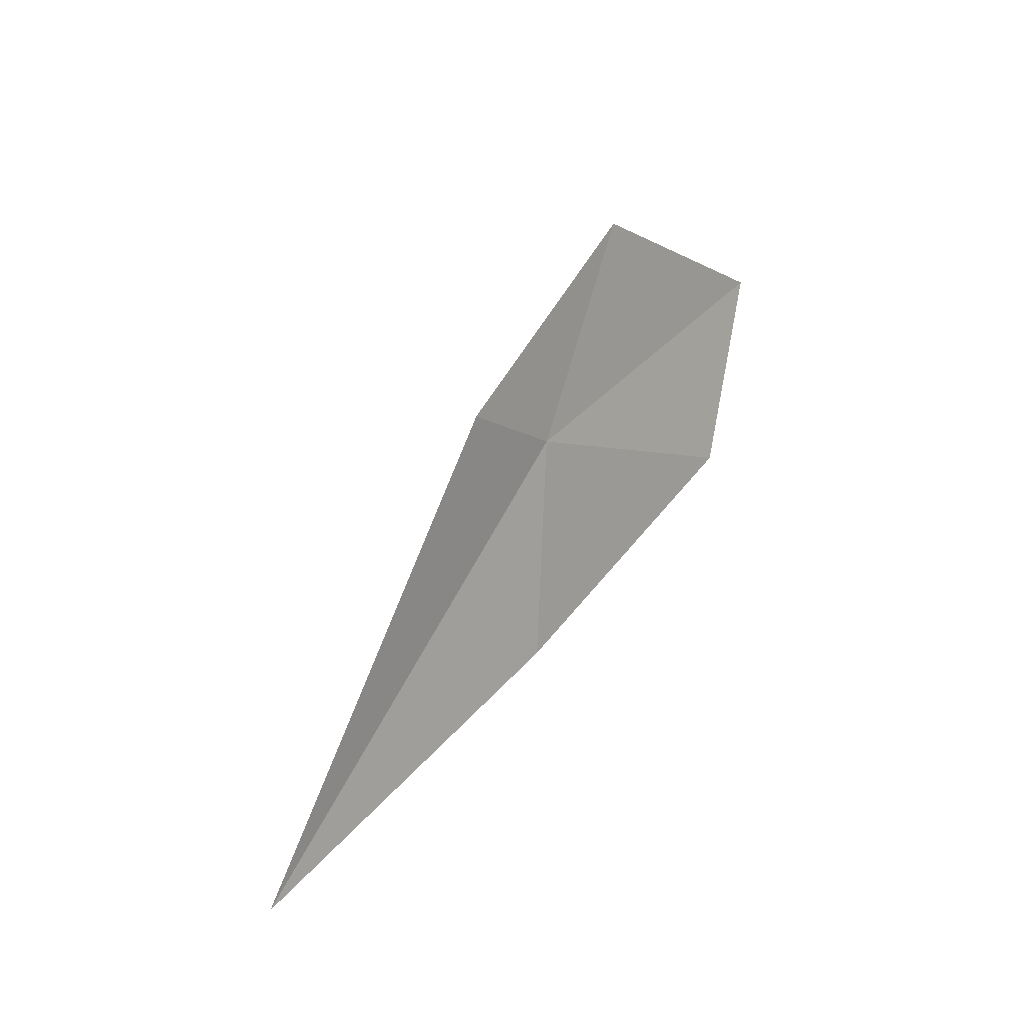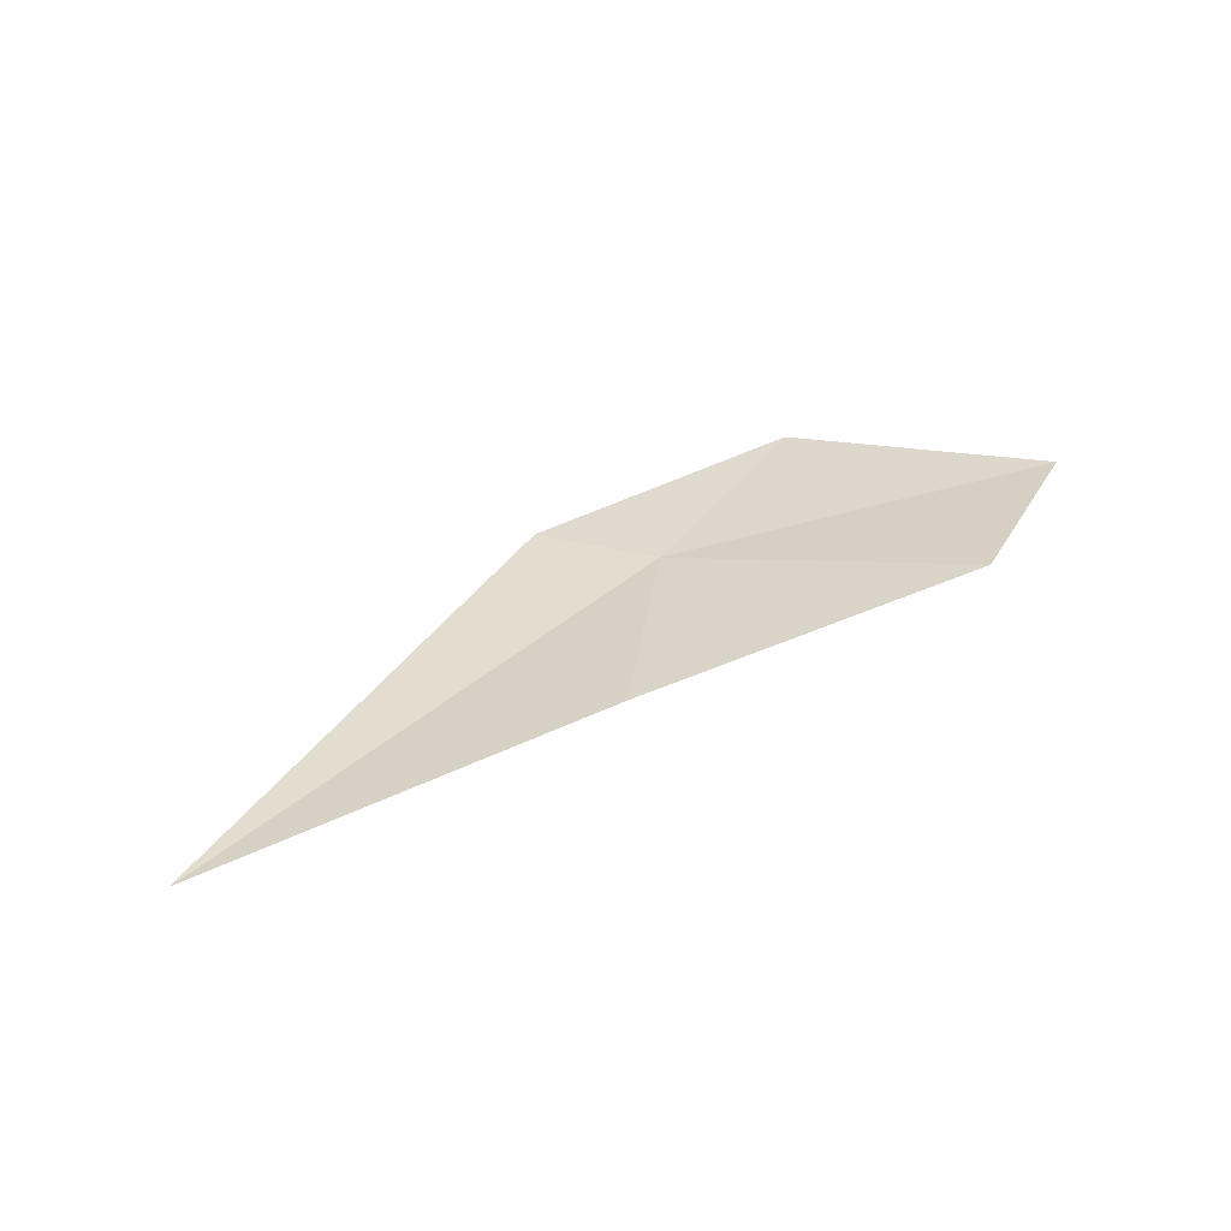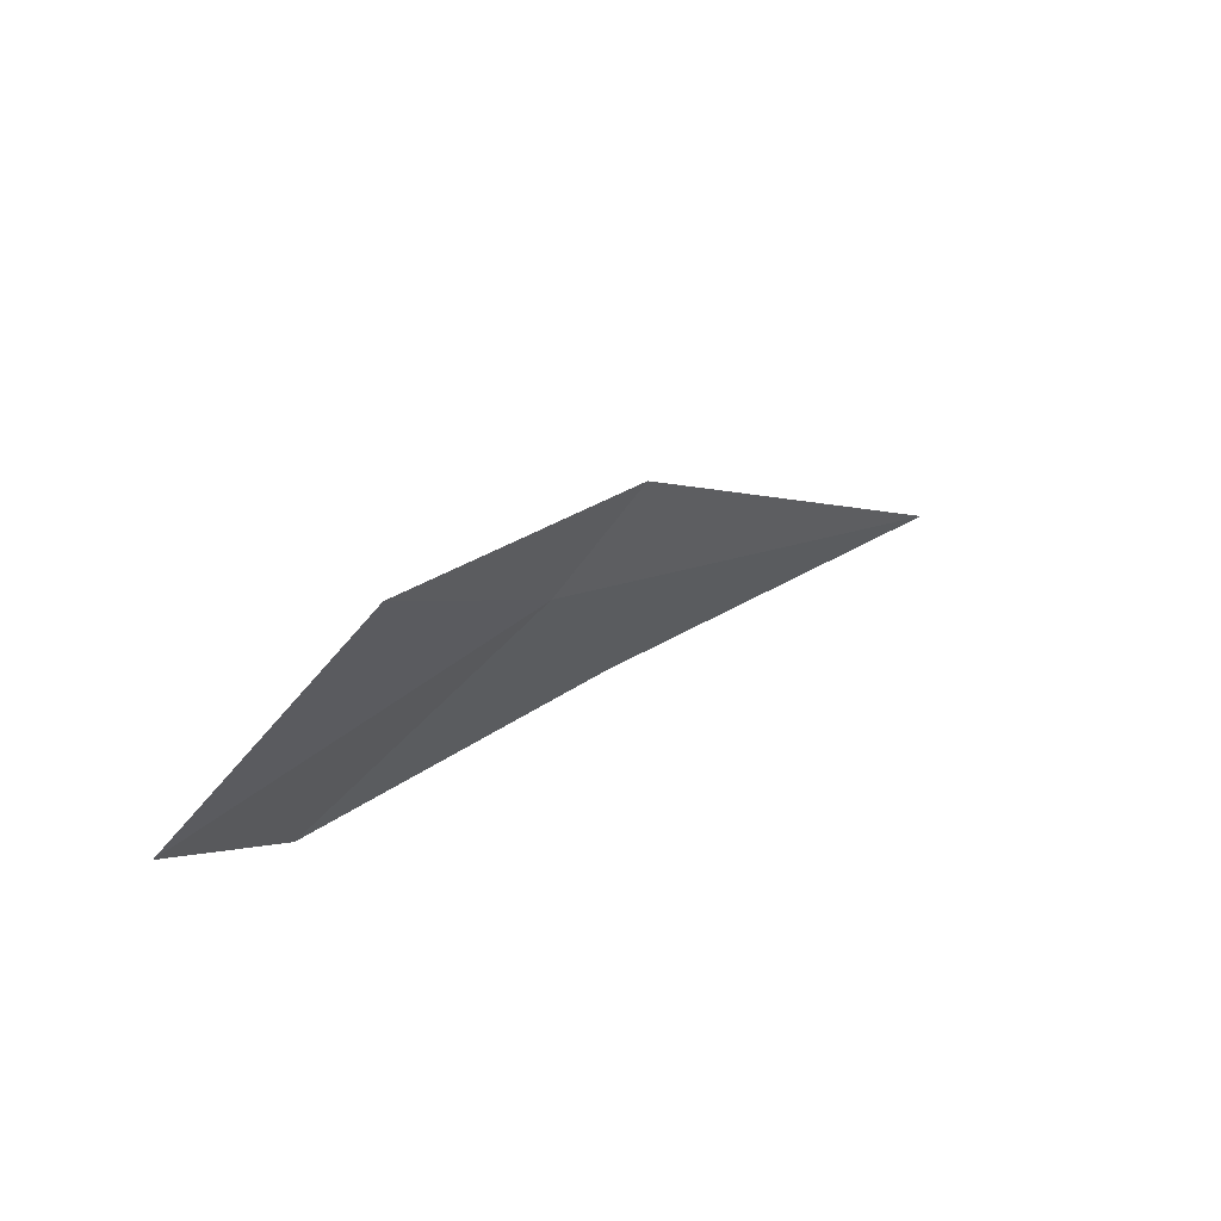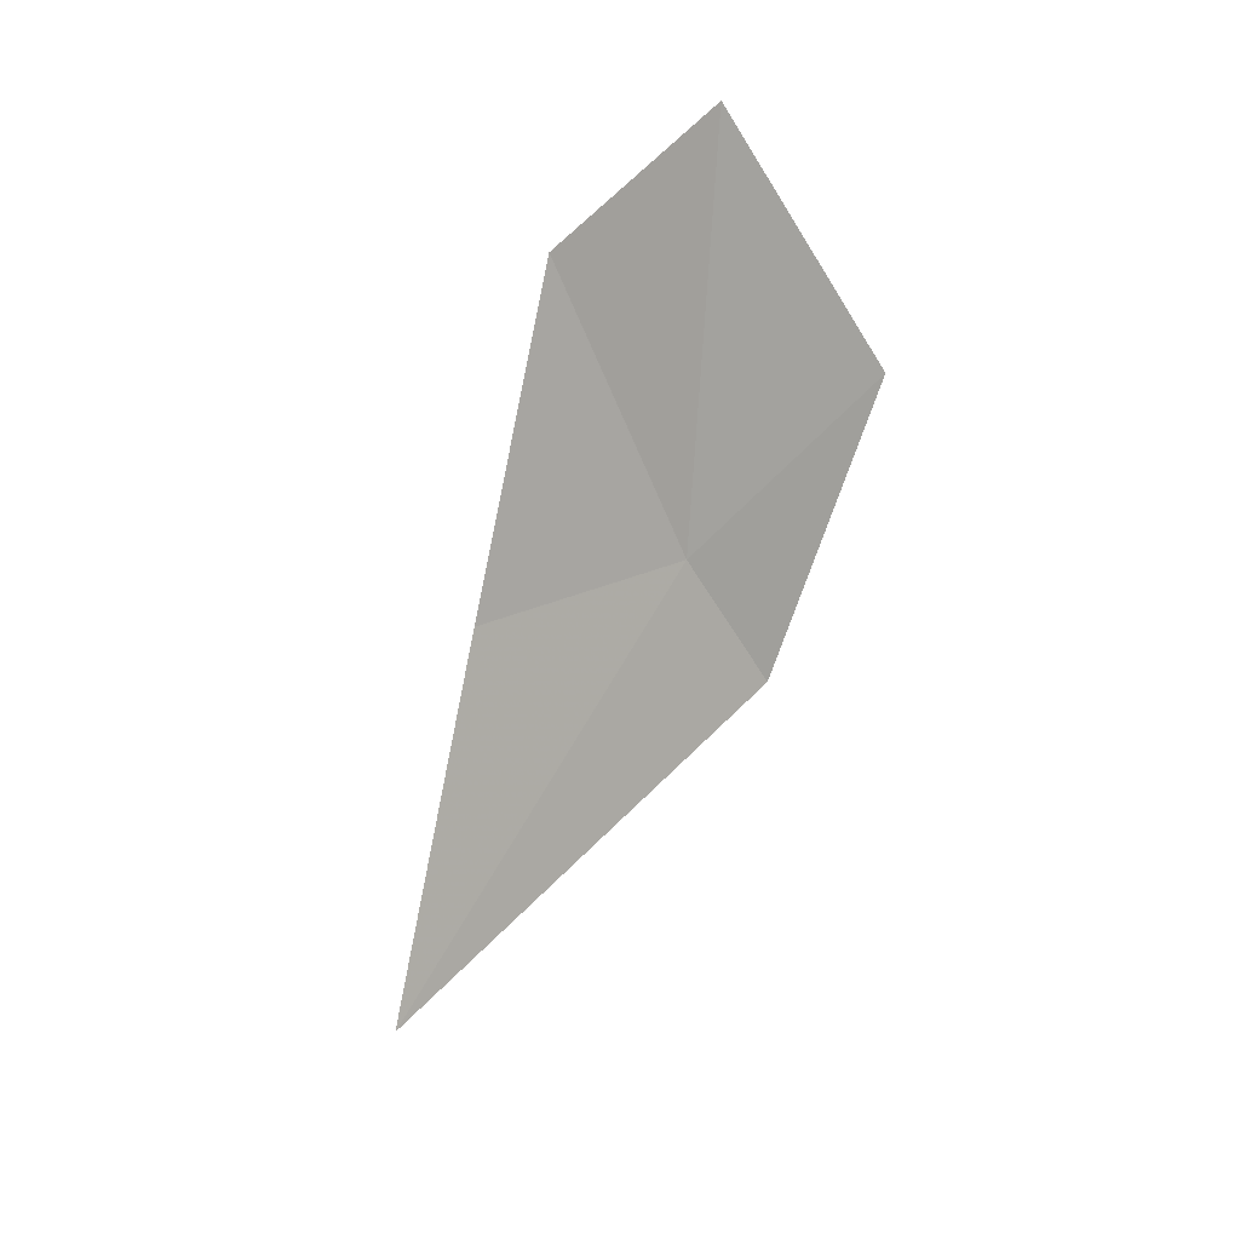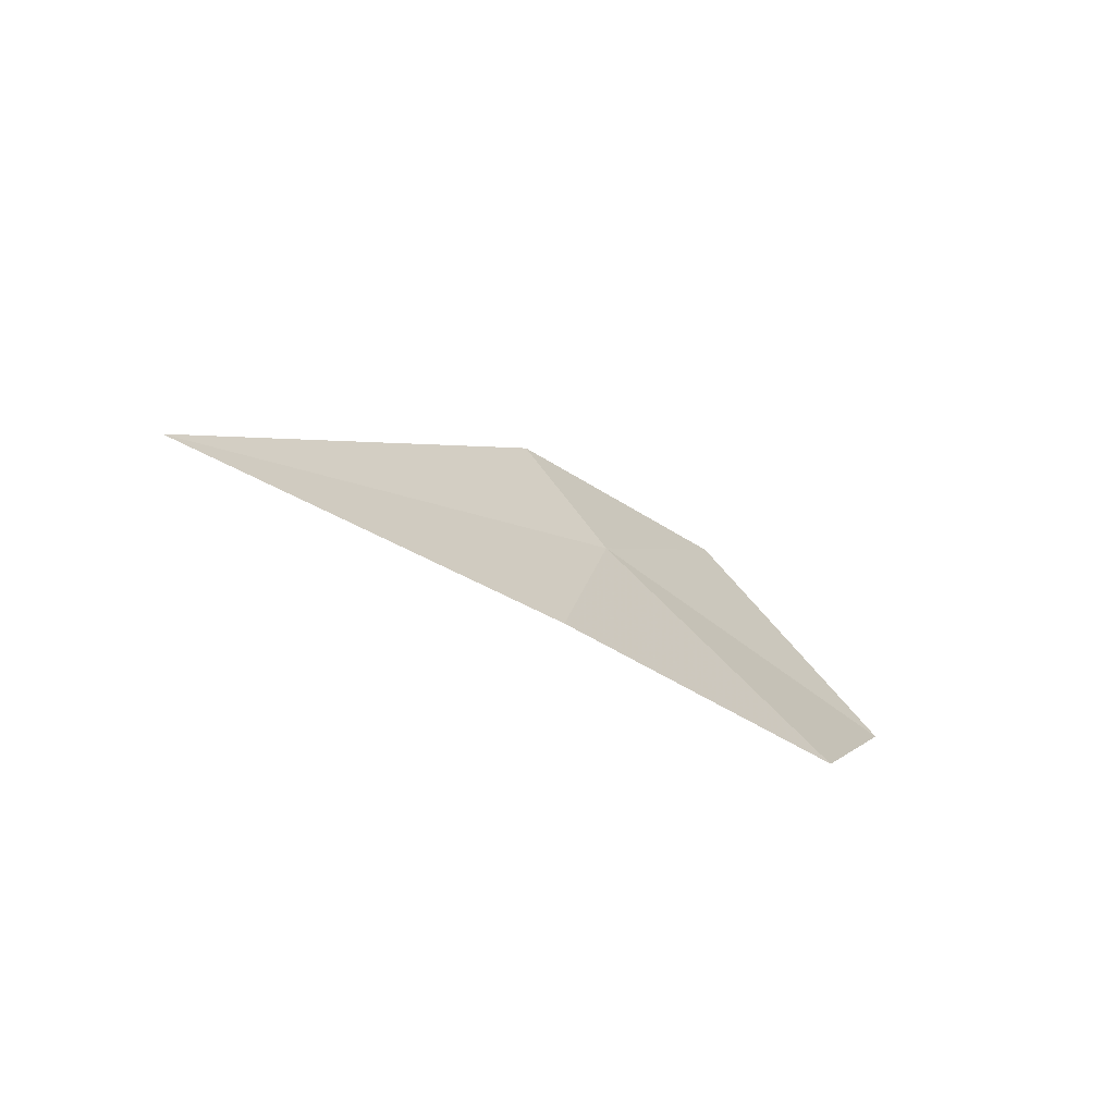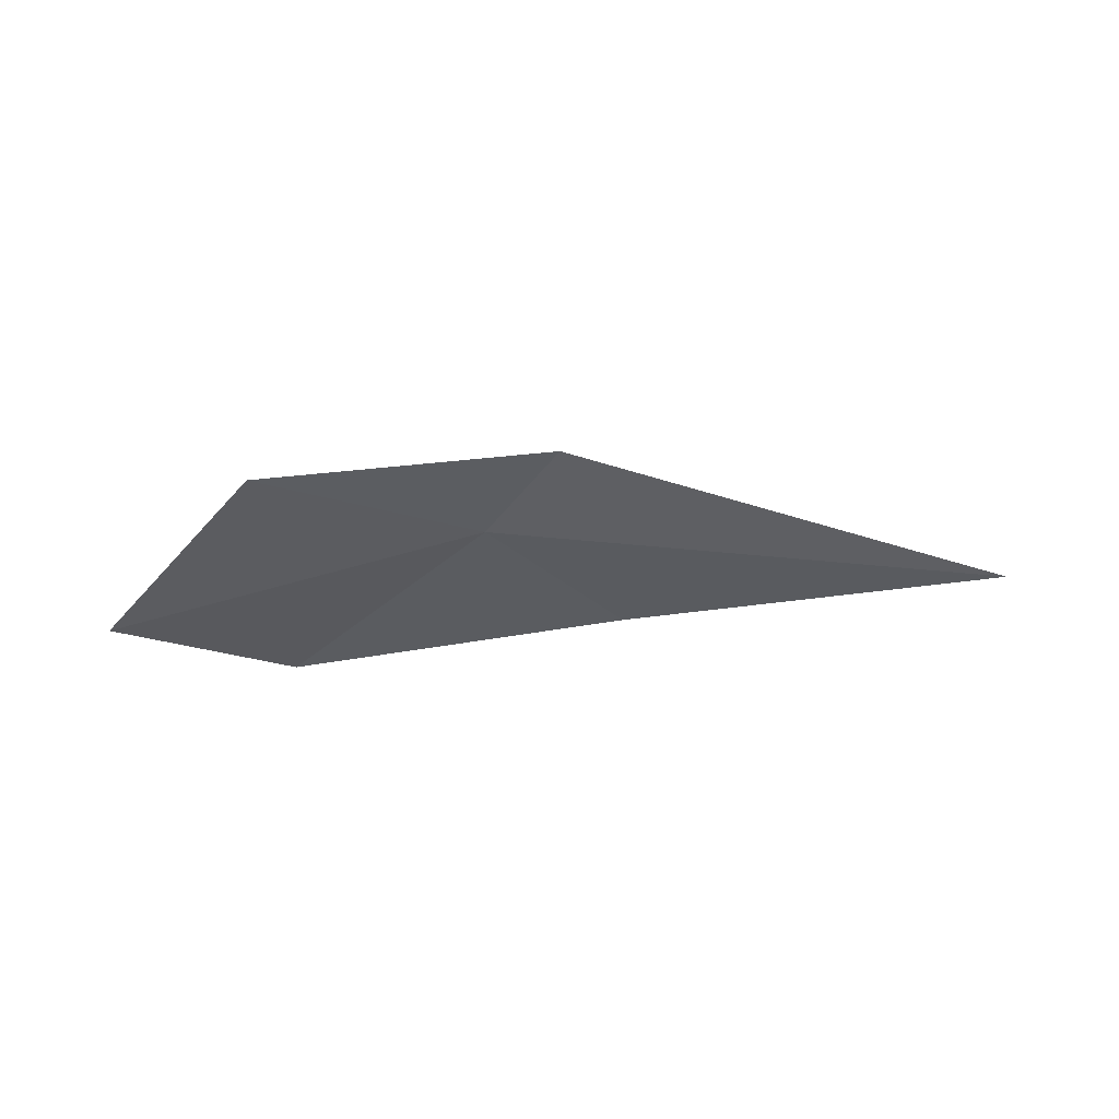
<metadata>
{"format":"obj","ext":"obj","renderer":"f3d","projection":"perspective","resolution":1024,"background":"white","views":[{"elev":53.2,"azim":-52.5,"up":"+Y"},{"elev":56.3,"azim":-29.0,"up":"+Z"},{"elev":31.4,"azim":141.3,"up":"+Y"},{"elev":-79.6,"azim":73.8,"up":"+Z"},{"elev":-30.6,"azim":-40.3,"up":"+Y"},{"elev":-59.5,"azim":-175.8,"up":"+Z"}]}
</metadata>
<code>
v 6.722 5.832 5.119
v 8.953 5.346 5.101
v 7.92 6.466 4.718
v 8.005 4.723 5.547
v 6.257 6.393 4.96
v 5.984 4.876 5.615
v 3.683 5.067 5.531
f 1 3 2
f 1 2 4
f 1 5 3
f 1 4 6
f 1 6 7
f 1 7 5

</code>
